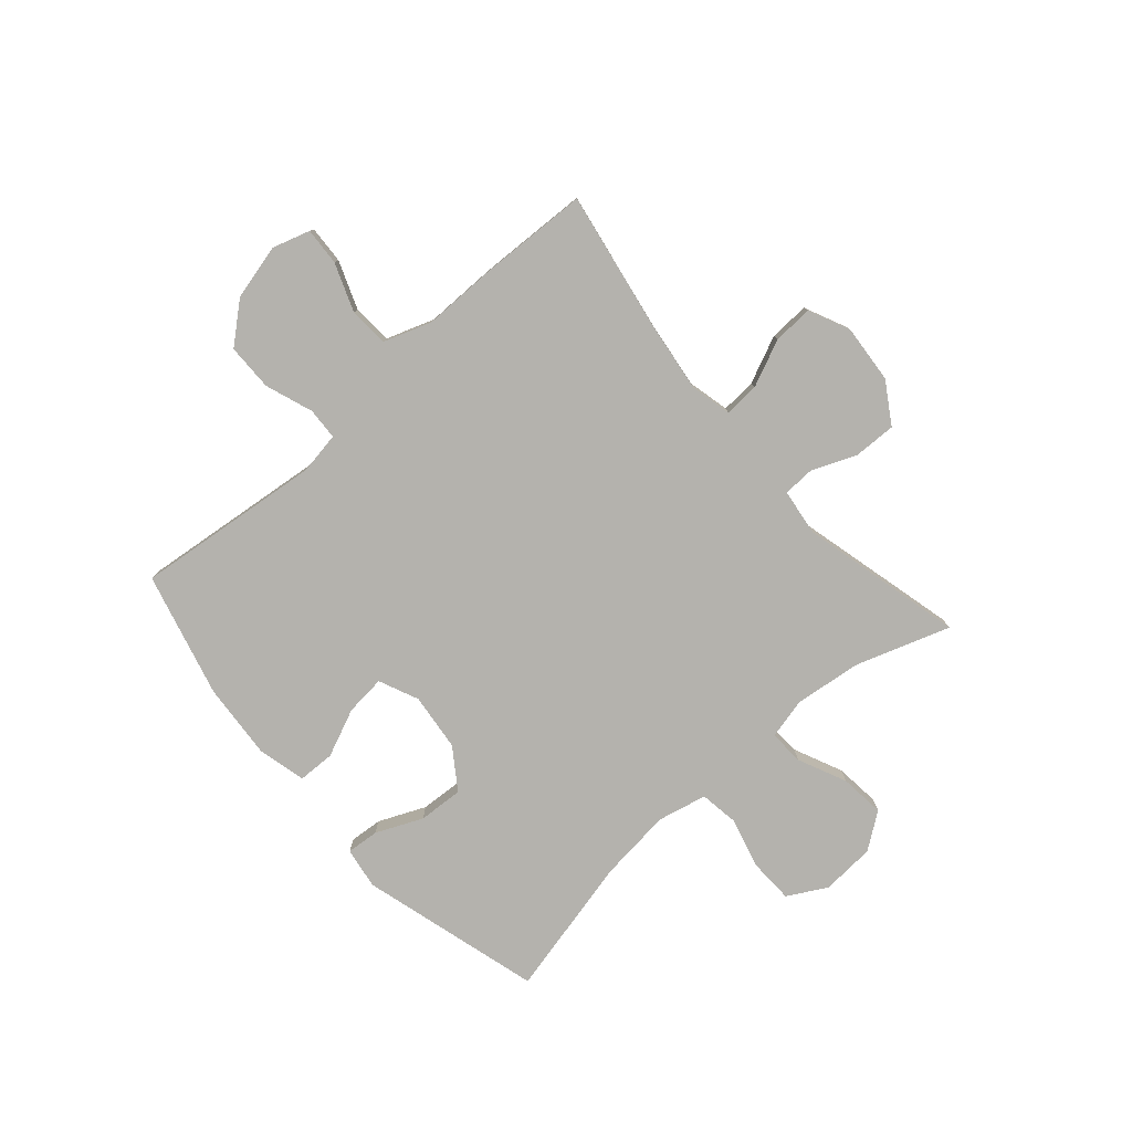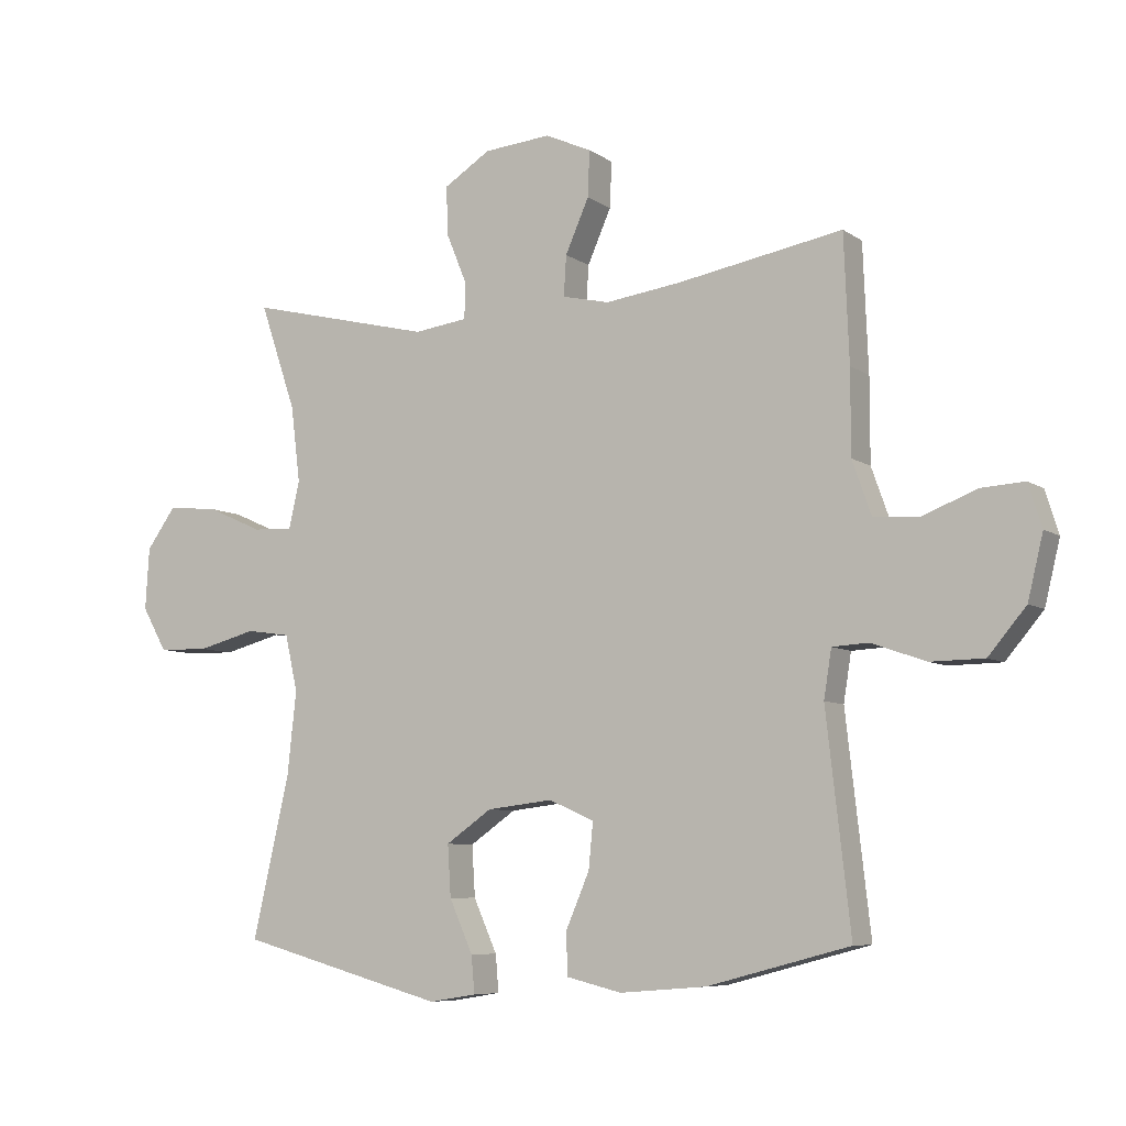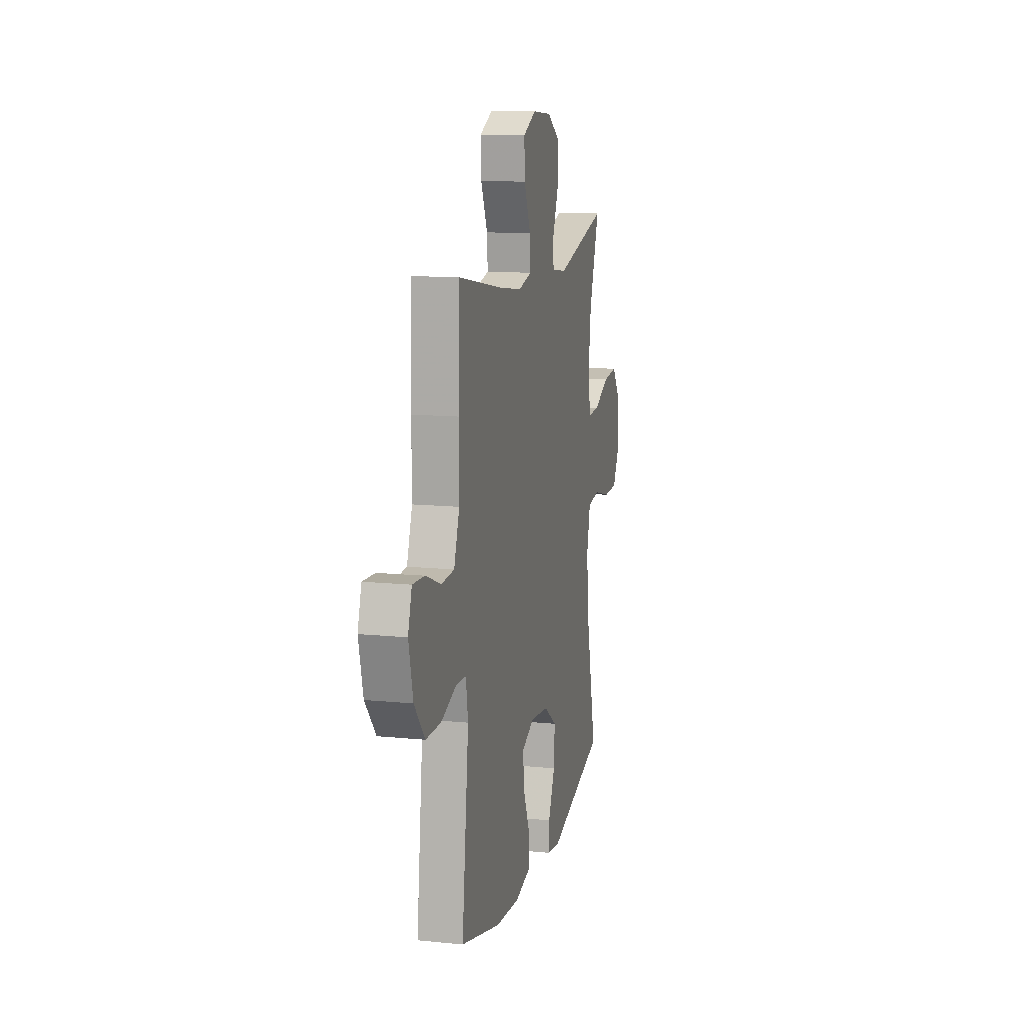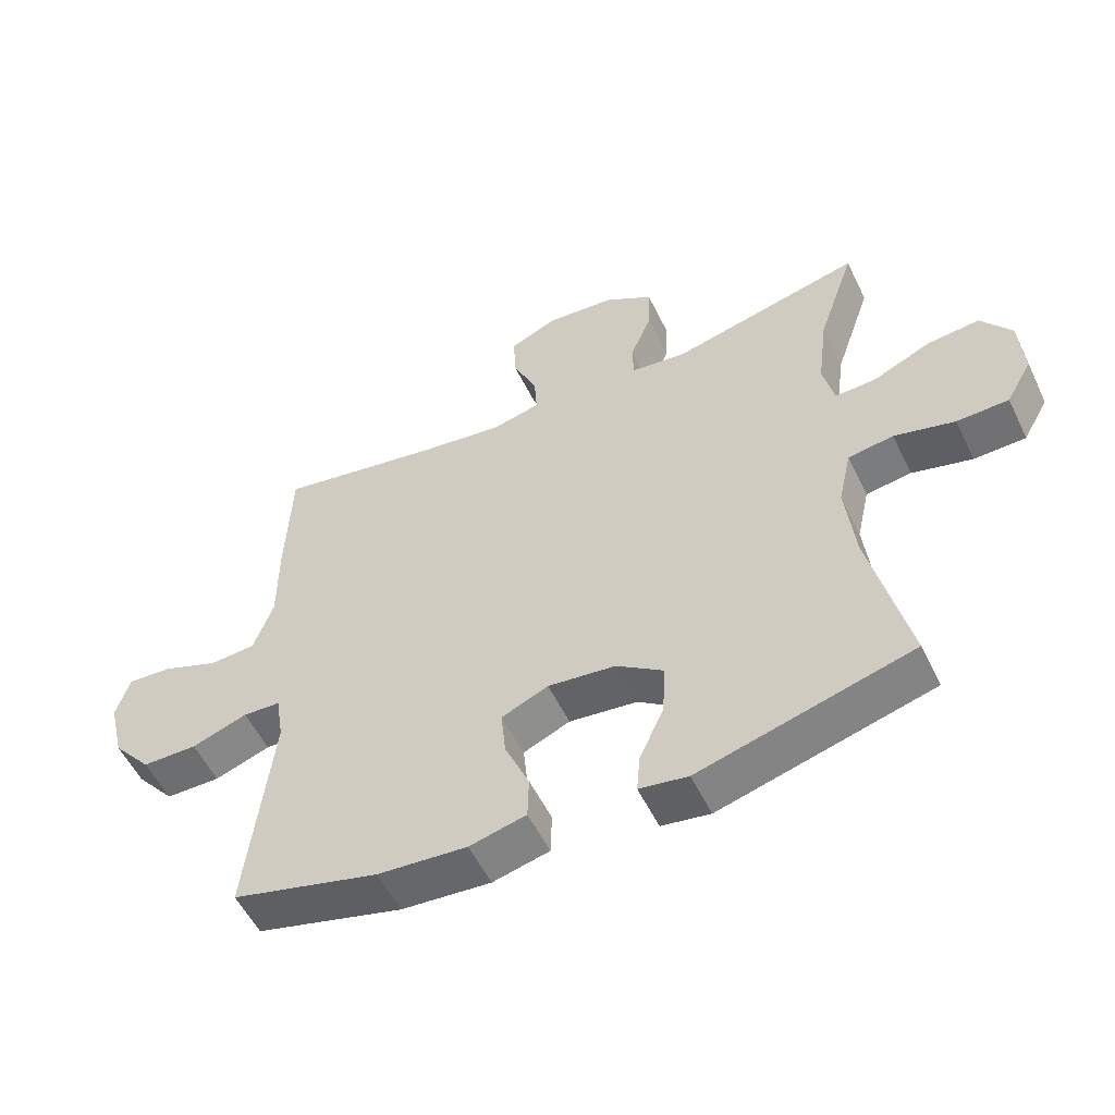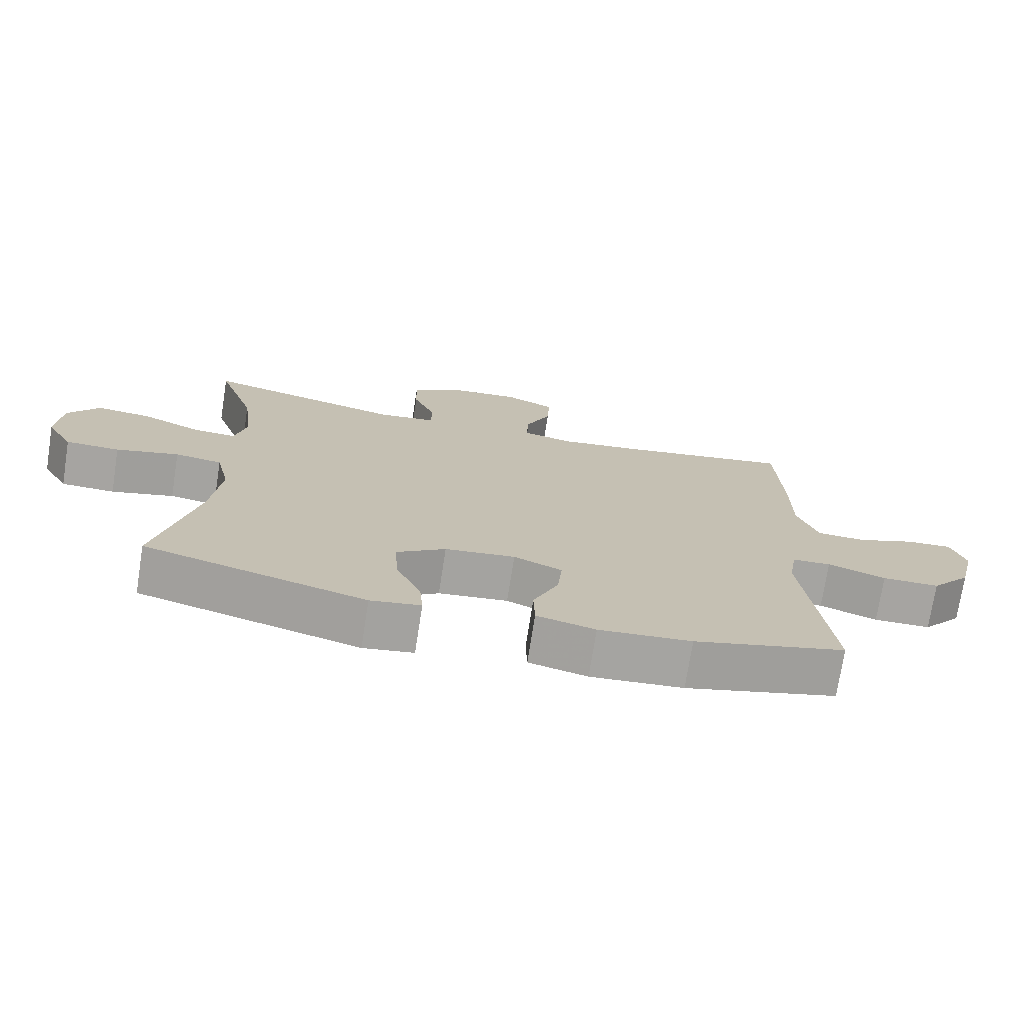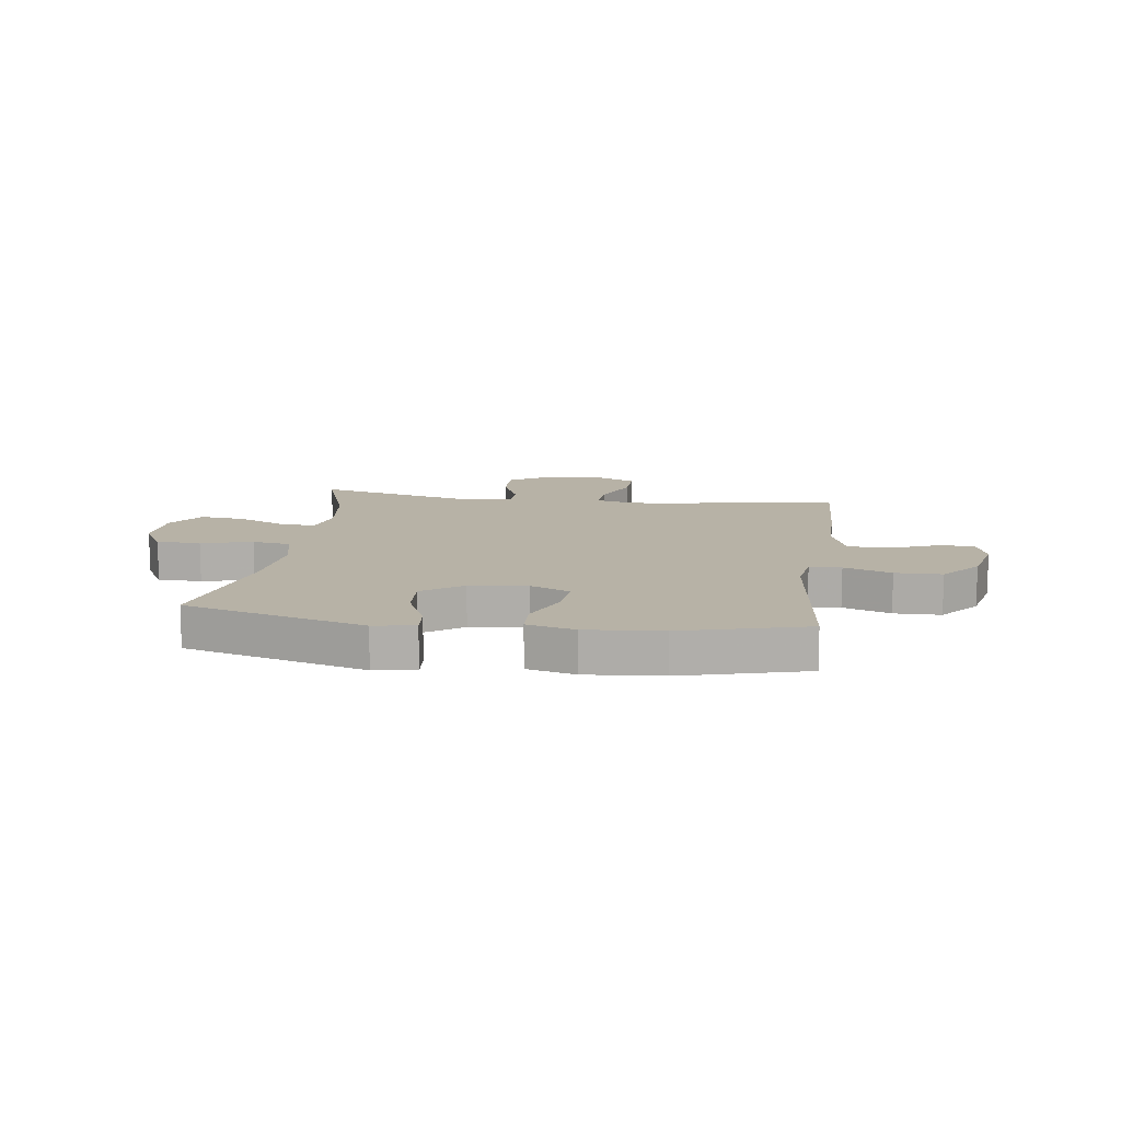
<metadata>
{"format":"obj","ext":"obj","renderer":"f3d","projection":"perspective","resolution":1024,"background":"white","views":[{"elev":-79.5,"azim":-48.6,"up":"+Y"},{"elev":-7.3,"azim":-150.8,"up":"+Z"},{"elev":12.5,"azim":-76.8,"up":"+Z"},{"elev":-54.6,"azim":25.6,"up":"+Z"},{"elev":-73.5,"azim":171.1,"up":"+Z"},{"elev":12.5,"azim":-172.2,"up":"+Y"}]}
</metadata>
<code>
v 0.5 0.07 0.5
v 0.443 0.07 0.333
v 0.428 0.07 0.213
v 0.445 0.07 0.139
v 0.508 0.07 0.142
v 0.595 0.07 0.181
v 0.675 0.07 0.189
v 0.721 0.07 0.125
v 0.727 0.07 0.028
v 0.688 0.07 -0.041
v 0.609 0.07 -0.043
v 0.517 0.07 -0.019
v 0.448 0.07 -0.029
v 0.428 0.07 -0.117
v 0.442 0.07 -0.247
v 0.5 0.07 -0.5
v 0.176 0.07 -0.589
v 0.102 0.07 -0.577
v 0.107 0.07 -0.519
v 0.144 0.07 -0.436
v 0.149 0.07 -0.356
v 0.077 0.07 -0.306
v -0.026 0.07 -0.294
v -0.097 0.07 -0.325
v -0.09 0.07 -0.397
v -0.053 0.07 -0.483
v -0.055 0.07 -0.549
v -0.141 0.07 -0.57
v -0.277 0.07 -0.559
v -0.5 0.07 -0.5
v -0.462 0.07 -0.165
v -0.474 0.07 -0.09
v -0.531 0.07 -0.087
v -0.616 0.07 -0.117
v -0.7 0.07 -0.116
v -0.759 0.07 -0.046
v -0.783 0.07 0.053
v -0.762 0.07 0.12
v -0.695 0.07 0.116
v -0.609 0.07 0.083
v -0.538 0.07 0.087
v -0.508 0.07 0.172
v -0.508 0.07 0.303
v -0.5 0.07 0.5
v -0.242 0.07 0.454
v -0.123 0.07 0.438
v -0.049 0.07 0.455
v -0.053 0.07 0.518
v -0.09 0.07 0.602
v -0.093 0.07 0.674
v -0.02 0.07 0.707
v 0.085 0.07 0.698
v 0.158 0.07 0.652
v 0.156 0.07 0.576
v 0.123 0.07 0.496
v 0.125 0.07 0.44
v 0.209 0.07 0.429
v 0.5 0 0.5
v 0.443 0 0.333
v 0.428 0 0.213
v 0.445 0 0.139
v 0.508 0 0.142
v 0.595 0 0.181
v 0.675 0 0.189
v 0.721 0 0.125
v 0.727 0 0.028
v 0.688 0 -0.041
v 0.609 0 -0.043
v 0.517 0 -0.019
v 0.448 0 -0.029
v 0.428 0 -0.117
v 0.442 0 -0.247
v 0.5 0 -0.5
v 0.176 0 -0.589
v 0.102 0 -0.577
v 0.107 0 -0.519
v 0.144 0 -0.436
v 0.149 0 -0.356
v 0.077 0 -0.306
v -0.026 0 -0.294
v -0.097 0 -0.325
v -0.09 0 -0.397
v -0.053 0 -0.483
v -0.055 0 -0.549
v -0.141 0 -0.57
v -0.277 0 -0.559
v -0.5 0 -0.5
v -0.462 0 -0.165
v -0.474 0 -0.09
v -0.531 0 -0.087
v -0.616 0 -0.117
v -0.7 0 -0.116
v -0.759 0 -0.046
v -0.783 0 0.053
v -0.762 0 0.12
v -0.695 0 0.116
v -0.609 0 0.083
v -0.538 0 0.087
v -0.508 0 0.172
v -0.508 0 0.303
v -0.5 0 0.5
v -0.242 0 0.454
v -0.123 0 0.438
v -0.049 0 0.455
v -0.053 0 0.518
v -0.09 0 0.602
v -0.093 0 0.674
v -0.02 0 0.707
v 0.085 0 0.698
v 0.158 0 0.652
v 0.156 0 0.576
v 0.123 0 0.496
v 0.125 0 0.44
v 0.209 0 0.429
f 53 54 55
f 52 53 55
f 51 52 55
f 50 51 55
f 49 50 55
f 48 49 55
f 47 48 55 56
f 46 47 56 57
f 42 43 44 45
f 41 42 45 46
f 38 39 40
f 37 38 40
f 36 37 40
f 35 36 40
f 34 35 40
f 33 34 40
f 32 33 40 41
f 29 30 31
f 28 29 31
f 27 28 31
f 26 27 31
f 25 26 31
f 24 25 31 32
f 41 46 57
f 32 41 57
f 24 32 57
f 23 24 57
f 18 19 20
f 17 18 20
f 16 17 20
f 15 16 20
f 14 15 20 21
f 13 14 21 22
f 10 11 12
f 9 10 12
f 8 9 12
f 7 8 12
f 6 7 12
f 5 6 12
f 4 5 12 13
f 22 23 57
f 13 22 57
f 4 13 57
f 3 4 57
f 2 3 57
f 1 2 57
f 112 111 110
f 112 110 109
f 112 109 108
f 112 108 107
f 112 107 106
f 112 106 105
f 113 112 105 104
f 114 113 104 103
f 102 101 100 99
f 103 102 99 98
f 97 96 95
f 97 95 94
f 97 94 93
f 97 93 92
f 97 92 91
f 97 91 90
f 98 97 90 89
f 88 87 86
f 88 86 85
f 88 85 84
f 88 84 83
f 88 83 82
f 89 88 82 81
f 114 103 98
f 114 98 89
f 114 89 81
f 114 81 80
f 77 76 75
f 77 75 74
f 77 74 73
f 77 73 72
f 78 77 72 71
f 79 78 71 70
f 69 68 67
f 69 67 66
f 69 66 65
f 69 65 64
f 69 64 63
f 69 63 62
f 70 69 62 61
f 114 80 79
f 114 79 70
f 114 70 61
f 114 61 60
f 114 60 59
f 114 59 58
f 1 58 59 2
f 2 59 60 3
f 3 60 61 4
f 4 61 62 5
f 5 62 63 6
f 6 63 64 7
f 7 64 65 8
f 8 65 66 9
f 9 66 67 10
f 10 67 68 11
f 11 68 69 12
f 12 69 70 13
f 13 70 71 14
f 14 71 72 15
f 15 72 73 16
f 16 73 74 17
f 17 74 75 18
f 18 75 76 19
f 19 76 77 20
f 20 77 78 21
f 21 78 79 22
f 22 79 80 23
f 23 80 81 24
f 24 81 82 25
f 25 82 83 26
f 26 83 84 27
f 27 84 85 28
f 28 85 86 29
f 29 86 87 30
f 30 87 88 31
f 31 88 89 32
f 32 89 90 33
f 33 90 91 34
f 34 91 92 35
f 35 92 93 36
f 36 93 94 37
f 37 94 95 38
f 38 95 96 39
f 39 96 97 40
f 40 97 98 41
f 41 98 99 42
f 42 99 100 43
f 43 100 101 44
f 44 101 102 45
f 45 102 103 46
f 46 103 104 47
f 47 104 105 48
f 48 105 106 49
f 49 106 107 50
f 50 107 108 51
f 51 108 109 52
f 52 109 110 53
f 53 110 111 54
f 54 111 112 55
f 55 112 113 56
f 56 113 114 57
f 57 114 58 1

</code>
